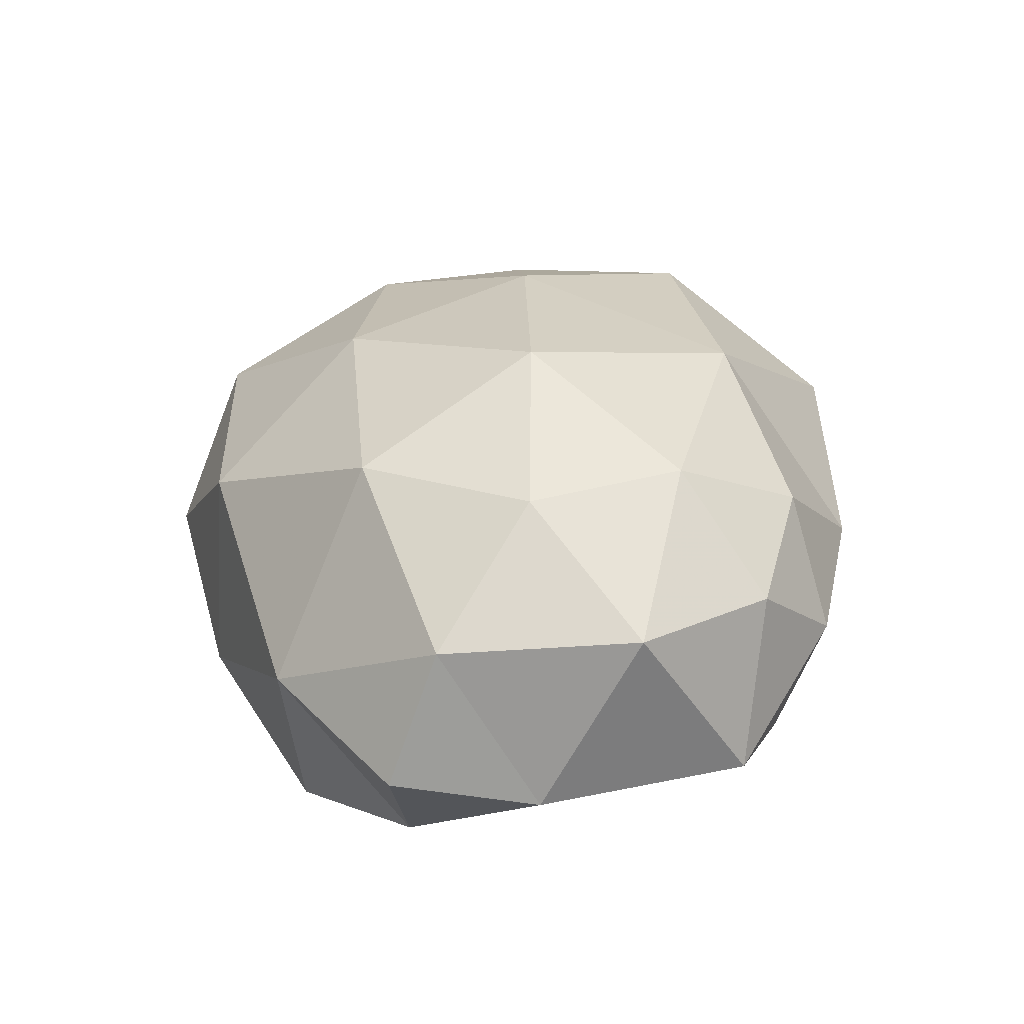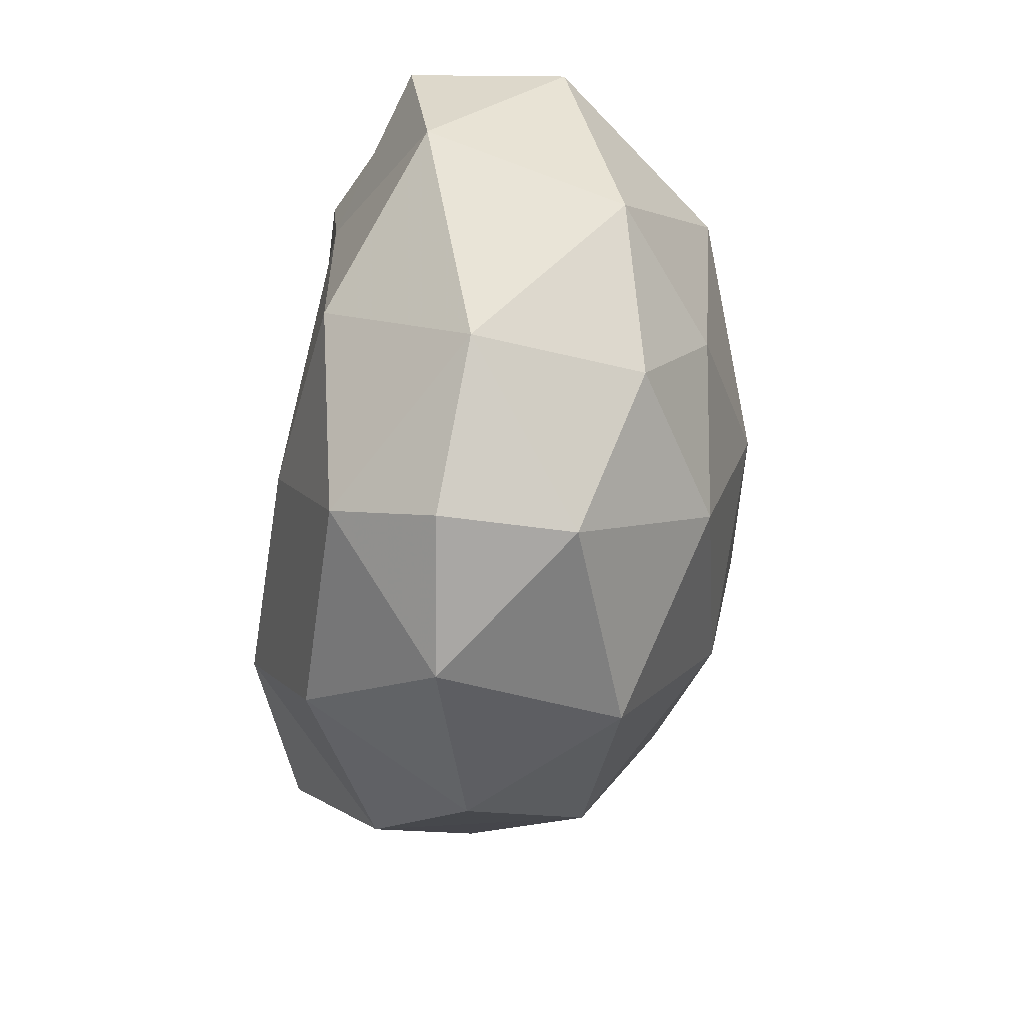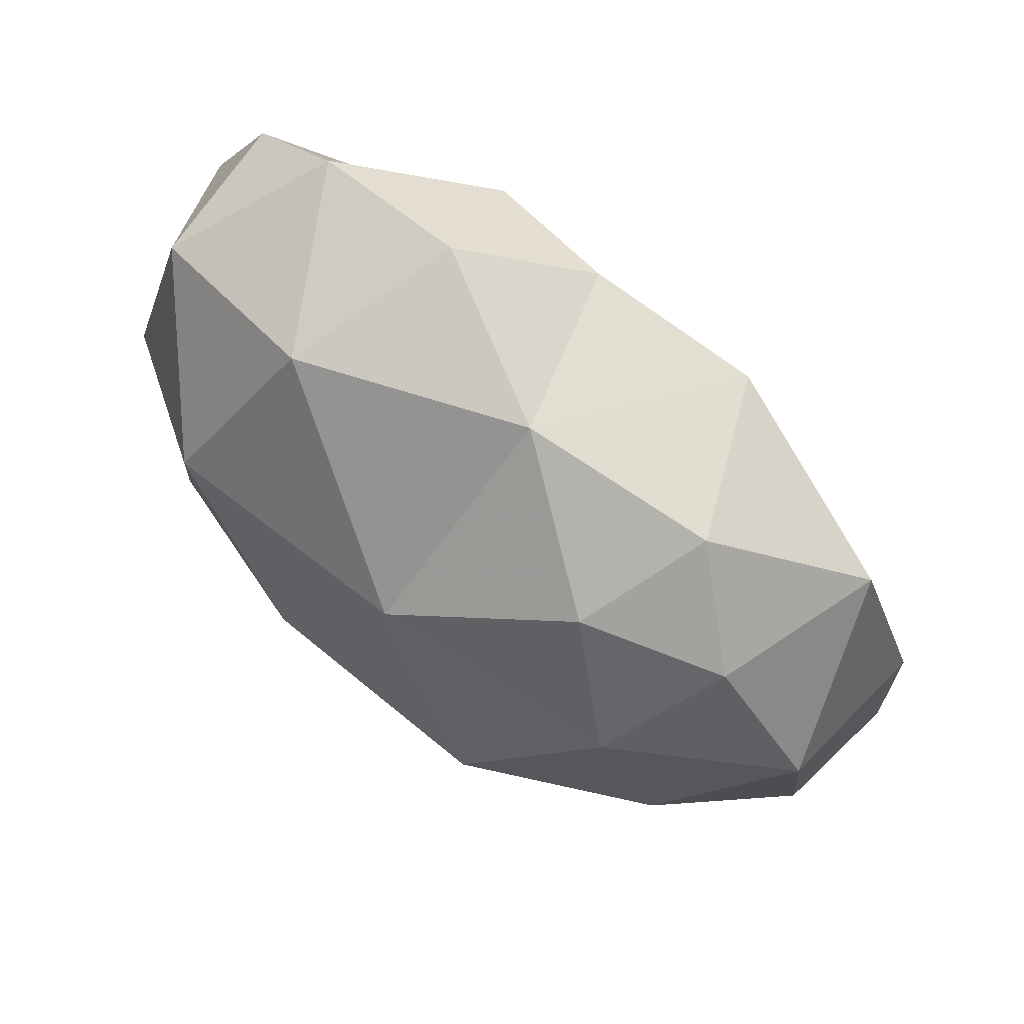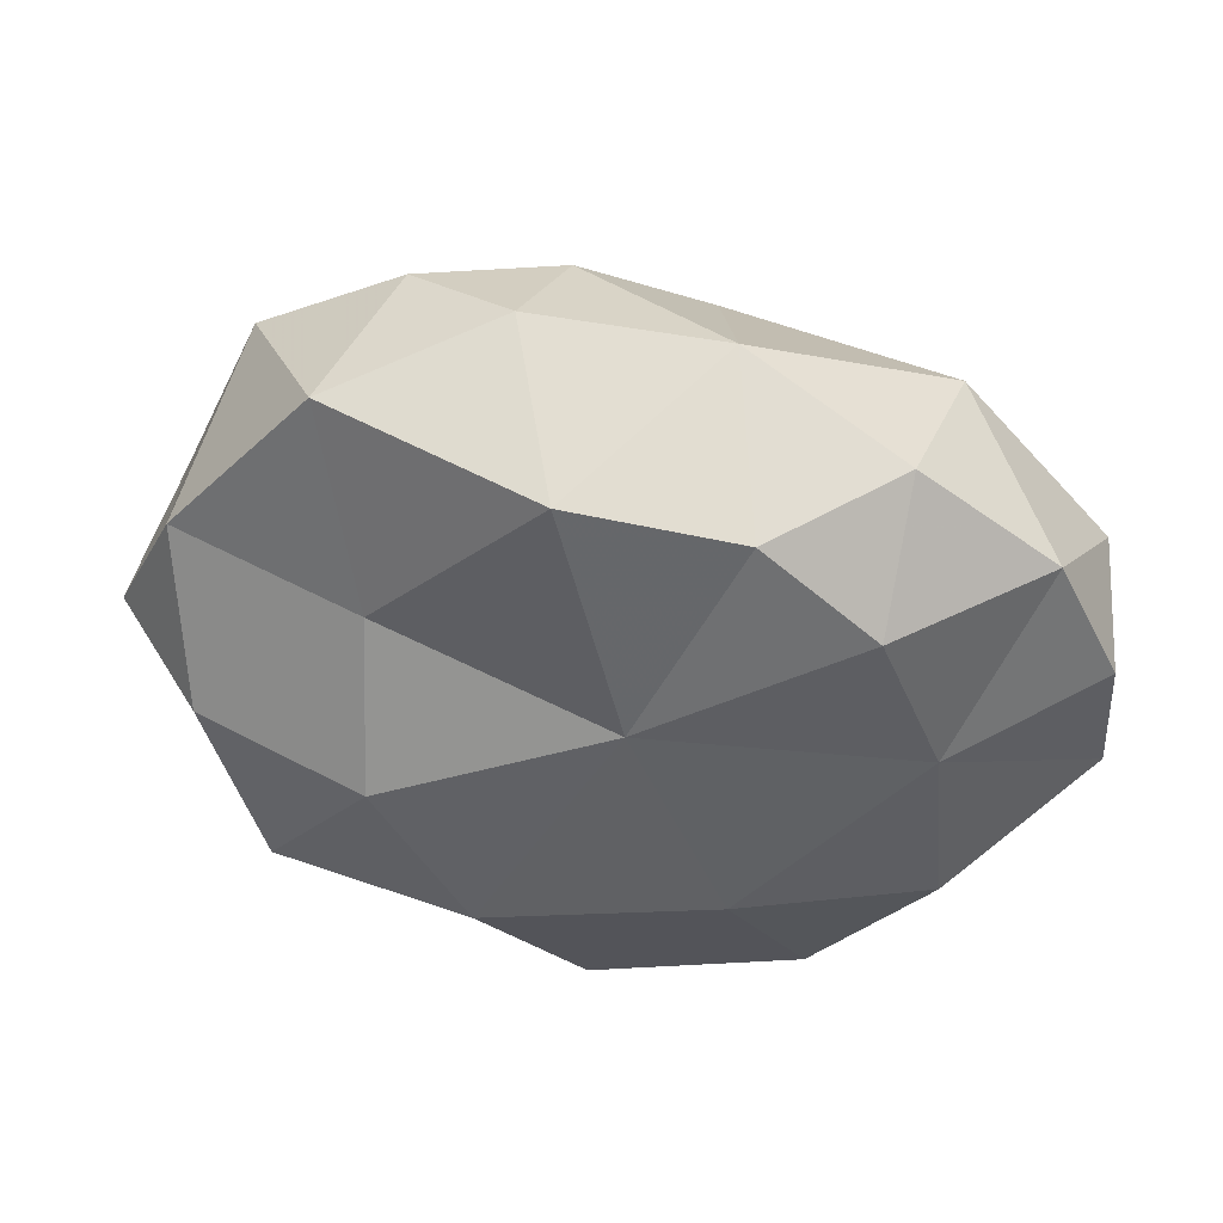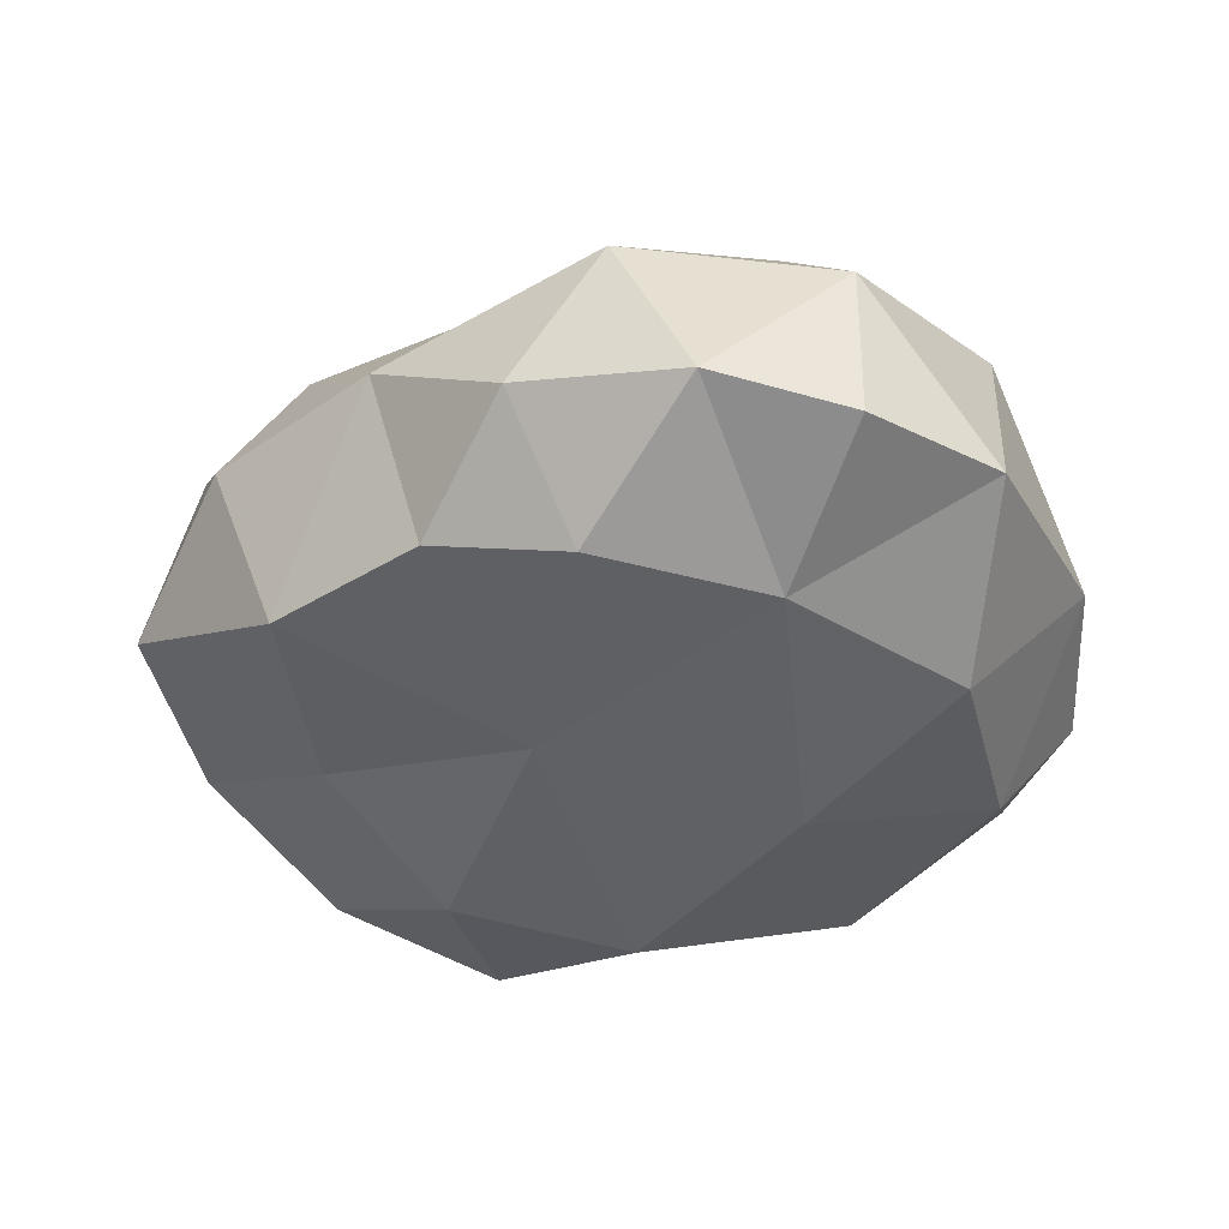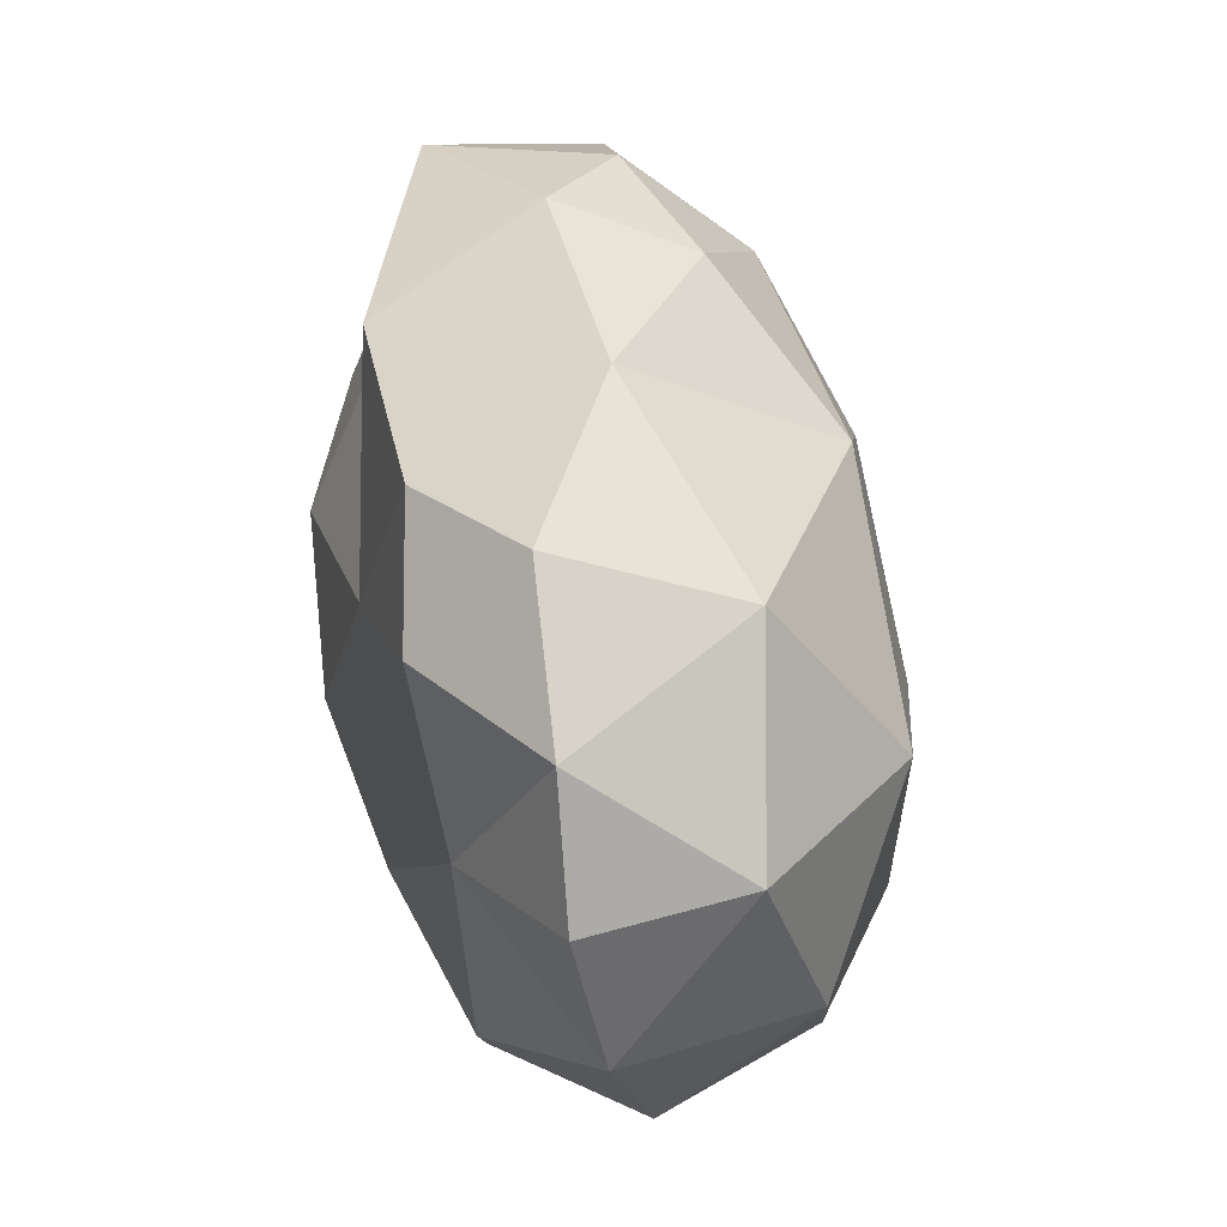
<metadata>
{"format":"obj","ext":"obj","renderer":"f3d","projection":"perspective","resolution":1024,"background":"white","views":[{"elev":32.9,"azim":-87.0,"up":"+Y"},{"elev":-34.6,"azim":82.4,"up":"+Z"},{"elev":75.6,"azim":-148.9,"up":"+Z"},{"elev":-38.7,"azim":-20.3,"up":"+Y"},{"elev":-41.7,"azim":31.2,"up":"+Y"},{"elev":61.9,"azim":73.0,"up":"+Z"}]}
</metadata>
<code>
v 1.249 0.7424 -0.6266
v 1.256 -0.427 0.3622
v -0.7977 0.5997 0.355
v -0.8438 0.5649 -0.2712
v -0.3752 -0.2167 0.1737
v 1.52 -0.4574 -0.1869
v -0.2193 0.2673 0.971
v -0.462 0.54 0.745
v -0.066 -0.2729 0.8416
v 0.7187 -0.4199 -1.047
v -0.7182 -0.2373 -0.3836
v -0.6913 0.0453 0.6929
v -0.9266 0.05529 0.05143
v 0.5196 0.8809 0.6205
v 0.886 -0.4241 0.7882
v 0.3807 0.2636 1.066
v 1.352 -0.1671 0.9764
v -0.5599 0.2338 -0.8153
v 0.4753 -0.2999 0.9107
v -0.01572 0.6401 0.8441
v -0.2364 0.846 -0.5529
v -0.9577 0.1397 -0.4173
v 0.2112 -0.5818 -0.6308
v 0.05787 -0.1483 -1.133
v -0.2248 -0.4833 -0.2774
v 0.3774 -0.4505 0.1998
v 0.8568 -0.07697 1.112
v 0.538 0.8921 -0.6675
v 1.545 -0.1133 -0.9023
v 1.18 -0.07001 -1.209
v 0.1761 0.5129 -1.107
v 0.6065 0.08857 -1.331
v 1.349 0.7674 0.4427
v 1.862 -0.1944 0.2584
v 1.103 0.4263 0.9989
v 1.342 -0.4039 -0.7736
v 1.666 -0.233 0.6817
v 0.9119 -0.5521 -0.3709
v 1.69 0.2481 0.7153
v 1.453 0.7159 -0.1297
v 1.539 0.2903 -0.9189
v 1.672 0.4746 -0.4332
v 0.9368 0.511 -1.163
v 1.804 0.4064 0.08948
v 1.795 -0.04924 -0.4442
v 0.9129 0.9631 -0.08873
v -0.3741 -0.3926 -0.7779
v -0.4572 0.8765 -0.00752
v -0.2383 0.8698 0.4627
v 0.1389 1.076 -0.03072
f 36 38 10
f 42 45 41
f 4 18 22
f 6 34 2
f 20 8 7
f 44 42 40
f 7 16 20
f 23 10 38
f 8 20 49
f 18 11 22
f 31 21 28
f 27 15 17
f 44 34 45
f 33 14 35
f 5 26 9
f 47 23 25
f 26 19 9
f 12 9 7
f 24 32 10
f 1 43 28
f 23 38 26
f 47 24 23
f 8 12 7
f 49 3 8
f 3 13 12
f 7 9 16
f 9 19 16
f 48 3 49
f 21 4 48
f 13 11 5
f 29 45 36
f 17 39 35
f 15 19 26
f 27 16 19
f 27 17 35
f 15 2 17
f 9 12 5
f 39 17 37
f 3 12 8
f 11 13 22
f 13 4 22
f 13 3 4
f 3 48 4
f 2 15 26
f 14 16 35
f 16 27 35
f 26 5 25
f 2 26 38
f 11 18 47
f 25 23 26
f 13 5 12
f 15 27 19
f 18 4 21
f 32 24 31
f 43 32 31
f 44 40 33
f 32 43 30
f 43 41 30
f 33 46 14
f 39 33 35
f 45 29 41
f 34 6 45
f 6 36 45
f 34 44 39
f 36 6 38
f 30 36 10
f 38 6 2
f 32 30 10
f 17 2 37
f 10 23 24
f 45 42 44
f 42 1 40
f 29 36 30
f 28 43 31
f 1 41 43
f 29 30 41
f 46 1 28
f 39 44 33
f 33 40 46
f 1 42 41
f 40 1 46
f 25 5 11
f 2 34 37
f 34 39 37
f 18 24 47
f 11 47 25
f 31 18 21
f 24 18 31
f 14 49 20
f 16 14 20
f 50 14 46
f 49 50 48
f 50 21 48
f 28 50 46
f 21 50 28
f 50 49 14

</code>
